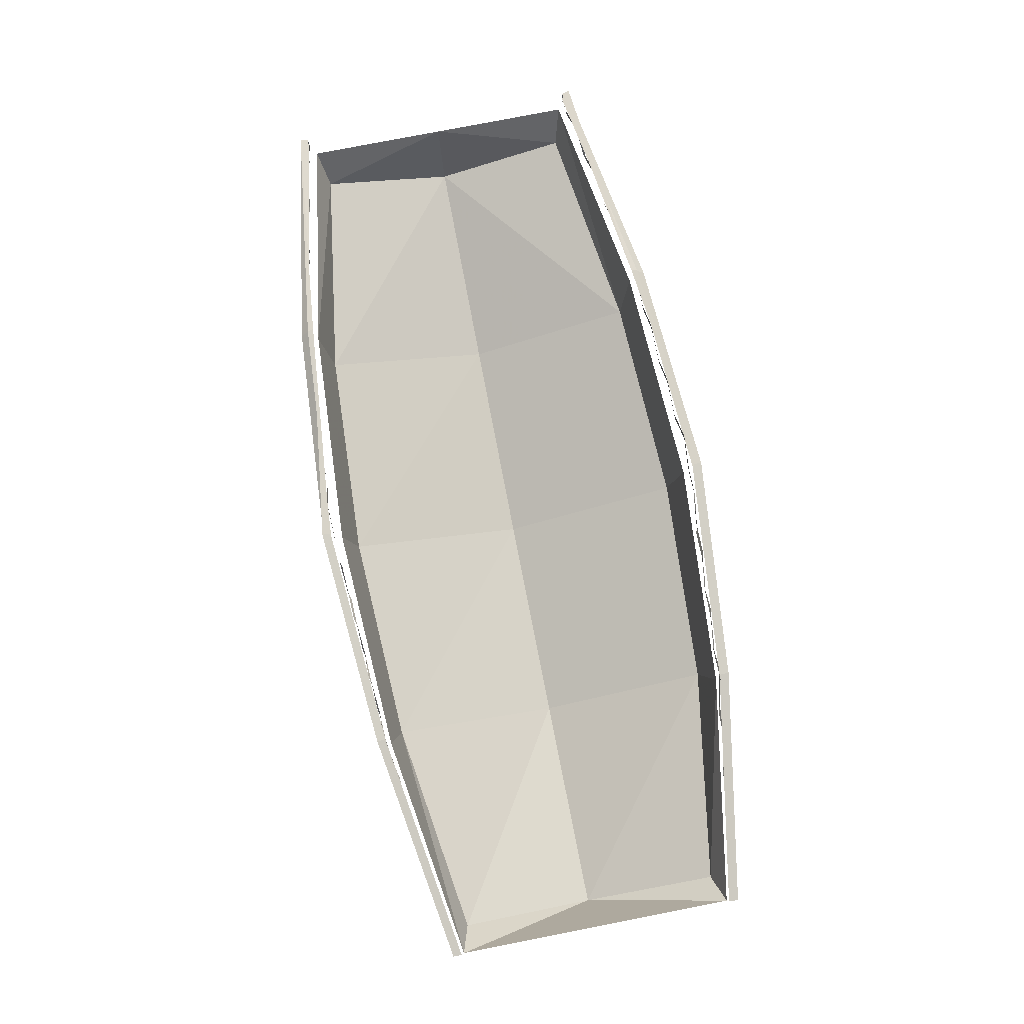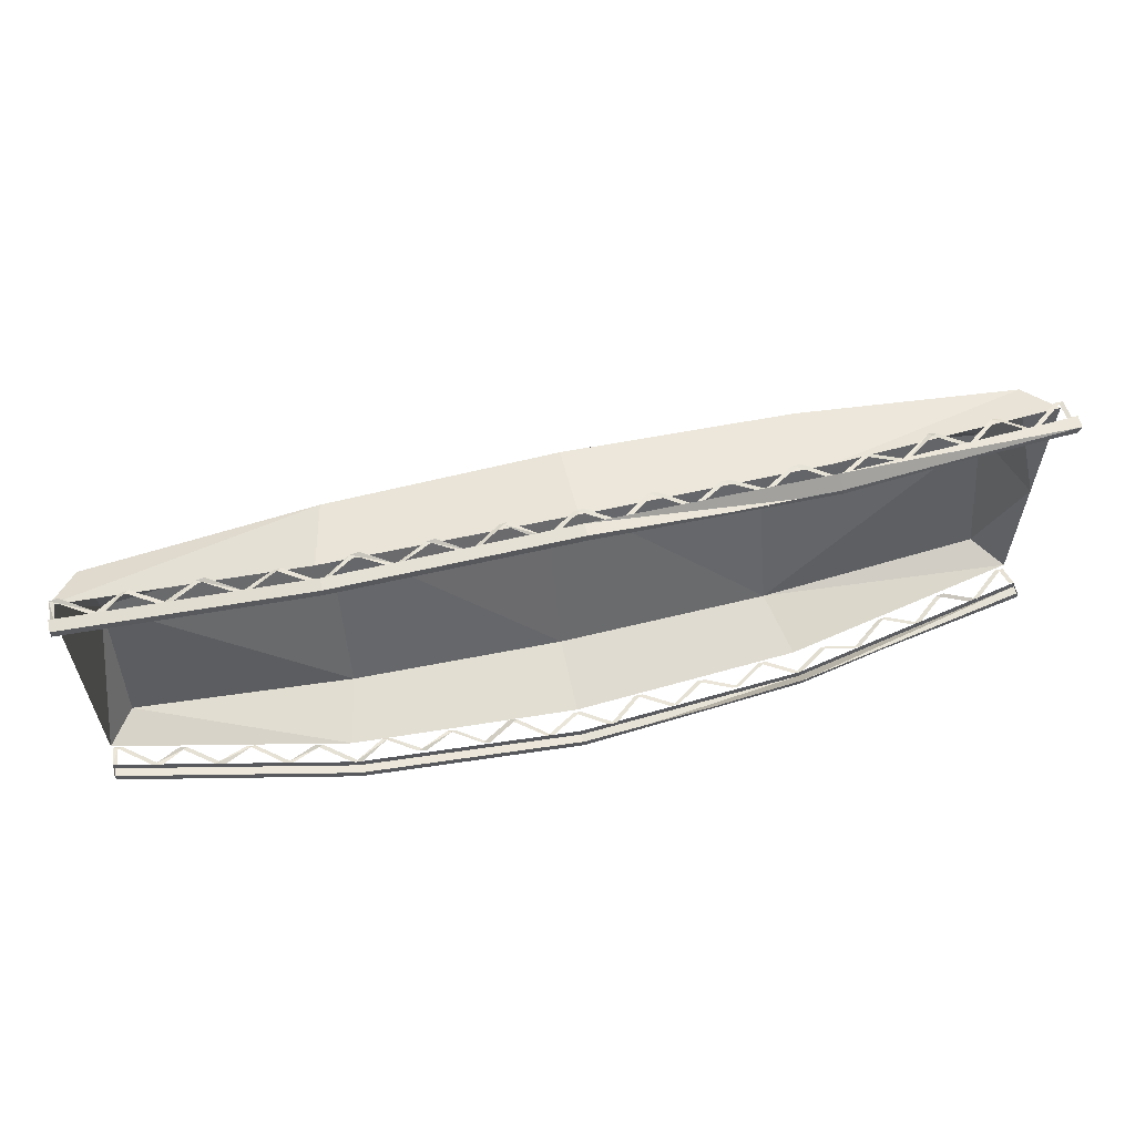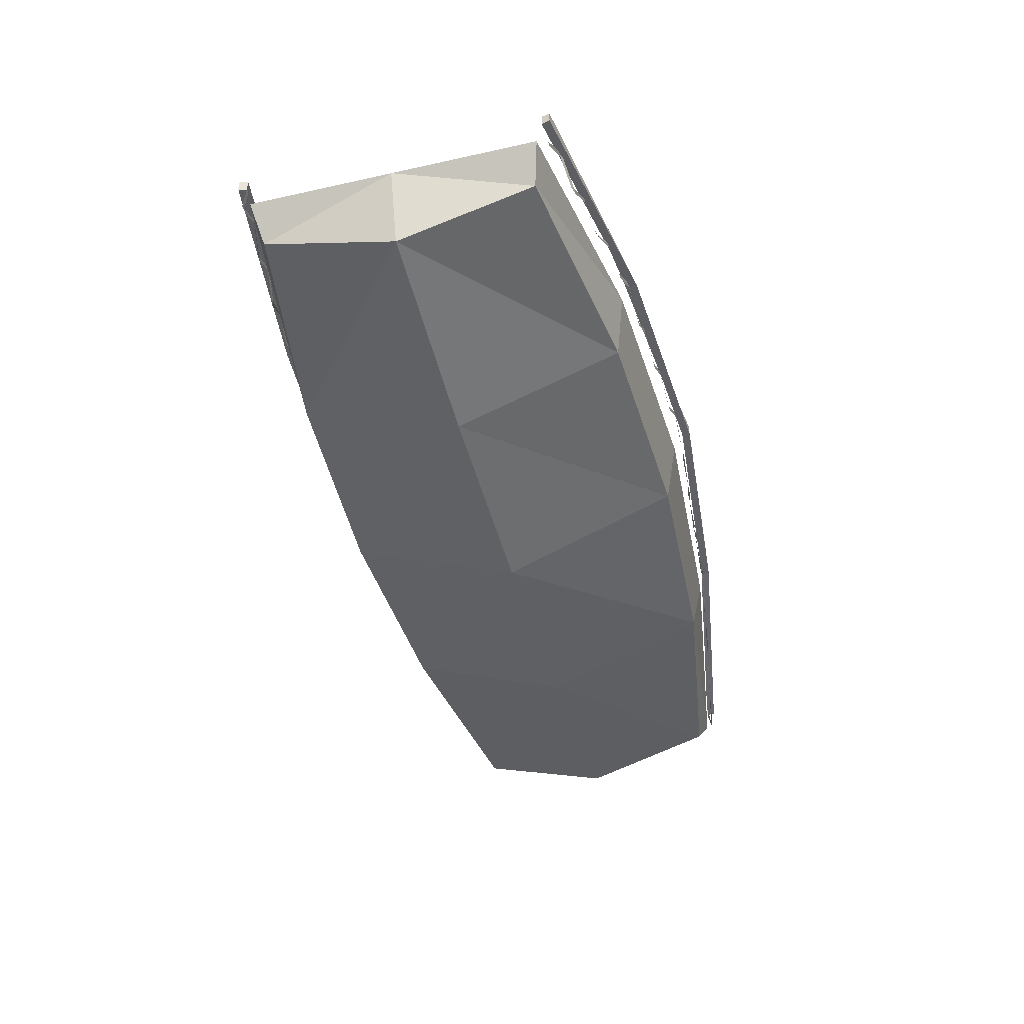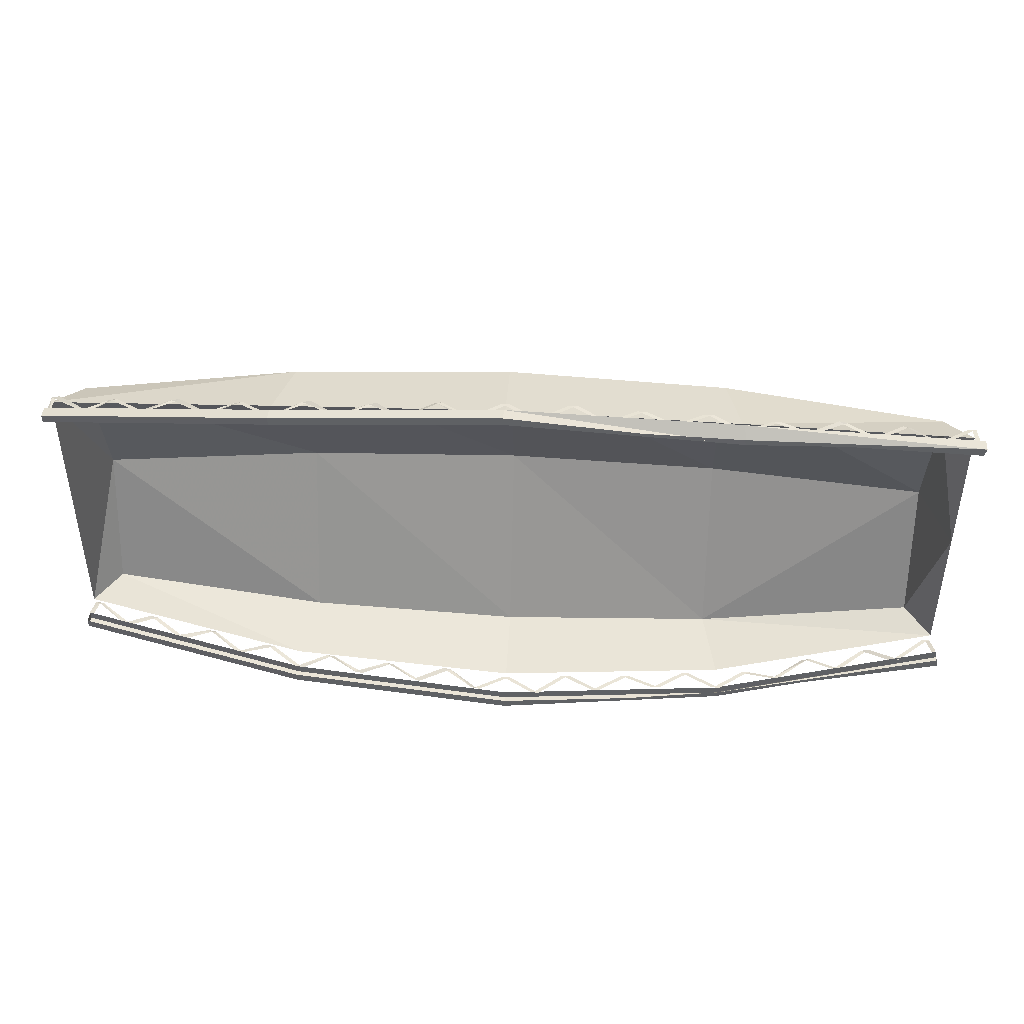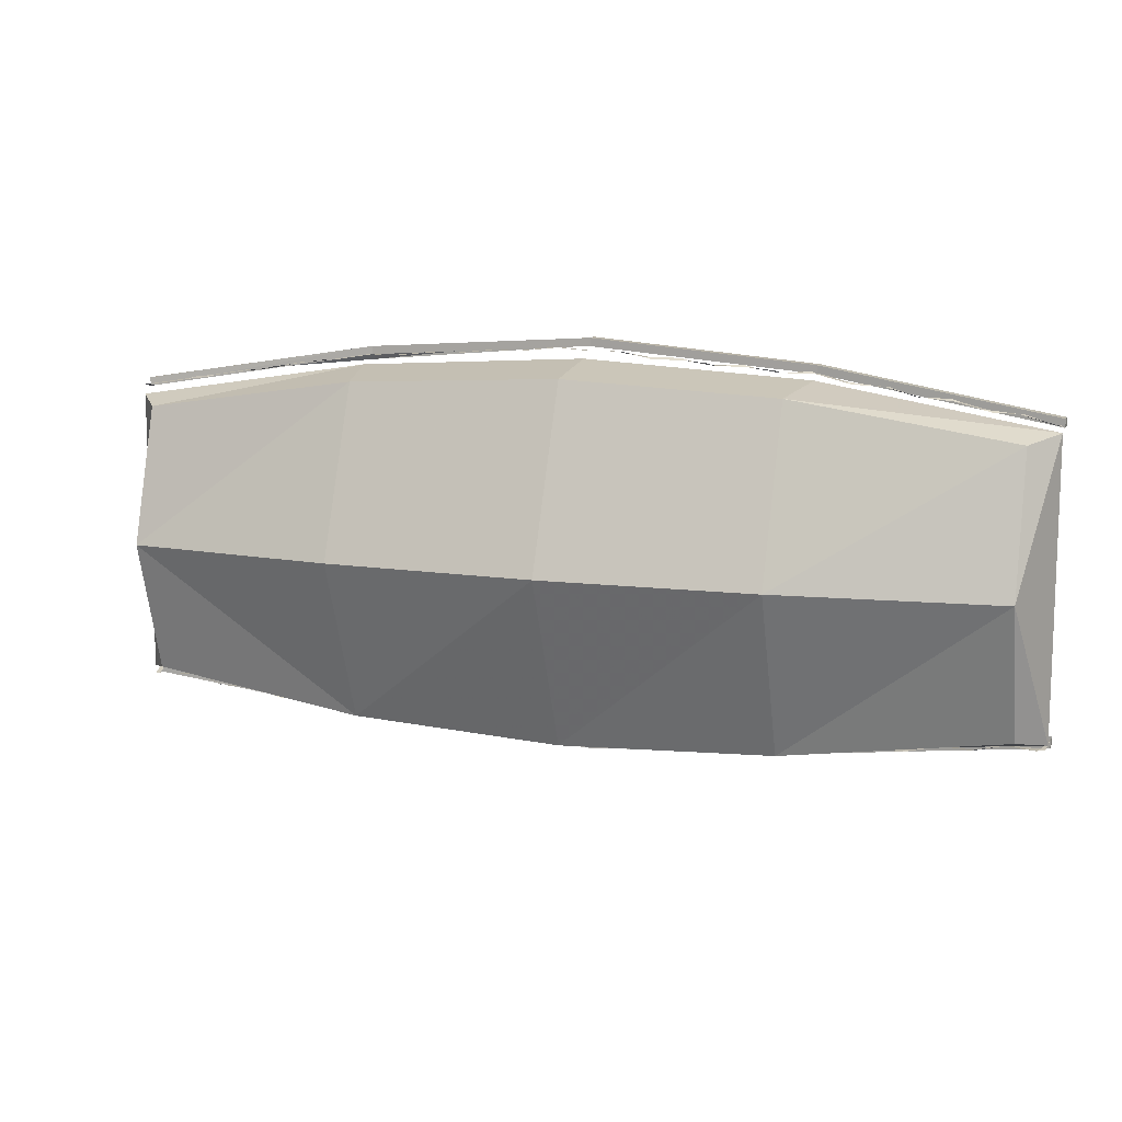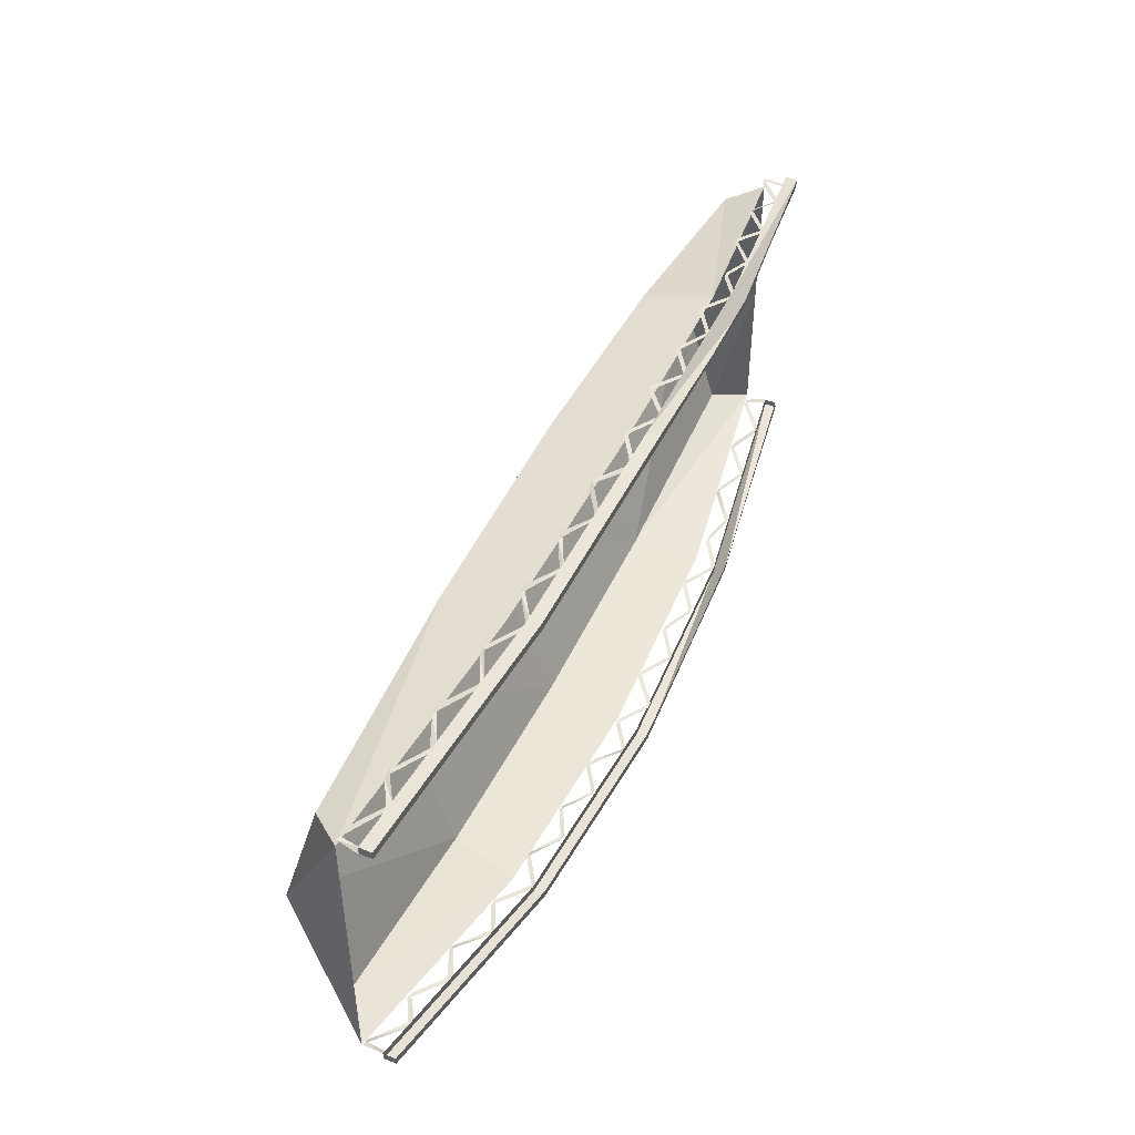
<metadata>
{"format":"obj","ext":"obj","renderer":"f3d","projection":"perspective","resolution":1024,"background":"white","views":[{"elev":78.9,"azim":79.0,"up":"+Y"},{"elev":60.1,"azim":167.1,"up":"+Z"},{"elev":-44.9,"azim":-75.5,"up":"+Y"},{"elev":43.7,"azim":-176.6,"up":"+Z"},{"elev":11.2,"azim":19.2,"up":"+Z"},{"elev":46.3,"azim":114.4,"up":"+Z"}]}
</metadata>
<code>
v -0.875 -0.8203 0.6797
v -1.758 -0.9453 0.5469
v -1.656 -1.07 0.5156
v -0.8203 -1.07 0.6406
v 0 -0.7891 0.7266
v 0 -1.07 0.6797
v 0.875 -0.8203 0.6797
v 0.8203 -1.07 0.6406
v 1.758 -0.9453 0.5469
v 1.656 -1.07 0.5156
v 1.656 -1.227 0
v 1.758 -0.9453 0
v 1.758 -0.9453 -0.5469
v 1.656 -1.07 -0.5156
v 0.875 -0.8203 -0.6797
v 0.8203 -1.07 -0.6406
v 0 -0.7891 -0.7266
v 0 -1.07 -0.6797
v -0.875 -0.8203 -0.6797
v -0.8203 -1.07 -0.6406
v -1.758 -0.9453 -0.5469
v -1.656 -1.07 -0.5156
v -1.758 -0.9453 0
v -1.656 -1.227 0
v -1.781 -0.8203 0.6016
v -1.781 -0.8672 0.6016
v -0.875 -0.7422 0.7422
v -0.8828 -0.6953 0.6875
v -0.875 -0.6953 0.7109
v -1.773 -0.8203 0.5703
v -1.773 -0.8672 0.5703
v -0.875 -0.7422 0.7109
v 0 -0.7109 0.7969
v 0 -0.6641 0.7969
v 0 -0.6641 0.7656
v -1.625 -0.8438 0.6016
v -1.742 -0.9375 0.5859
v -1.727 -0.9453 0.5859
v -1.609 -0.8516 0.6016
v -1.594 -0.8438 0.6094
v -1.492 -0.8984 0.625
v -1.508 -0.9062 0.6172
v -1.477 -0.9062 0.625
v -1.383 -0.8125 0.6406
v -1.367 -0.8203 0.6406
v -1.352 -0.8125 0.6406
v -1.25 -0.8672 0.6562
v -1.266 -0.875 0.6562
v -1.234 -0.875 0.6641
v -1.133 -0.7812 0.6797
v -1.117 -0.7891 0.6797
v -1.102 -0.7812 0.6797
v -1 -0.8125 0.6953
v -1.016 -0.8203 0.6953
v -0.9844 -0.8203 0.6953
v -0.8906 -0.7422 0.7109
v -0.875 -0.75 0.7109
v -0.8594 -0.7422 0.7109
v -0.75 -0.8125 0.7188
v -0.7656 -0.8203 0.7188
v -0.7344 -0.8203 0.7188
v -0.6406 -0.7422 0.7266
v -0.625 -0.75 0.7266
v -0.6094 -0.7422 0.7266
v -0.5 -0.7969 0.7344
v -0.5156 -0.8047 0.7344
v -0.4844 -0.8047 0.7344
v -0.3906 -0.7266 0.7422
v -0.375 -0.7344 0.7422
v -0.3594 -0.7266 0.7422
v -0.25 -0.7969 0.75
v -0.2656 -0.8047 0.75
v -0.2344 -0.8047 0.75
v -0.1406 -0.7109 0.7578
v -0.125 -0.7188 0.7578
v -0.1094 -0.7109 0.7578
v 0 -0.7812 0.7578
v -0.01562 -0.7891 0.7578
v 0.01562 -0.7891 0.7578
v 0.1094 -0.7109 0.75
v 0.125 -0.7188 0.75
v 0.1406 -0.7109 0.7422
v 0.25 -0.7969 0.7422
v 0.2344 -0.8047 0.7422
v 0.2656 -0.8047 0.7344
v 0.3594 -0.7266 0.7344
v 0.375 -0.7344 0.7266
v 0.3828 -0.7266 0.7266
v 0.4922 -0.7969 0.7188
v 0.4766 -0.8047 0.7266
v 0.5078 -0.8047 0.7188
v 0.6016 -0.7422 0.7188
v 0.6172 -0.75 0.7109
v 0.6328 -0.7422 0.7109
v 0.7422 -0.8125 0.7031
v 0.7266 -0.8203 0.7109
v 0.7578 -0.8203 0.7031
v 0.8516 -0.7422 0.7031
v 0.8672 -0.75 0.6953
v 0.8672 -0.7422 0.6953
v 0.8828 -0.7422 0.6953
v 1 -0.8281 0.6797
v 0.9844 -0.8359 0.6797
v 1.016 -0.8359 0.6719
v 1.102 -0.7812 0.6641
v 1.117 -0.7891 0.6641
v 1.133 -0.7812 0.6641
v 1.25 -0.8672 0.6406
v 1.234 -0.875 0.6484
v 1.266 -0.875 0.6406
v 1.359 -0.8125 0.6328
v 1.375 -0.8281 0.625
v 1.391 -0.8203 0.625
v 1.5 -0.8984 0.6094
v 1.484 -0.9062 0.6094
v 1.516 -0.9062 0.6016
v 1.586 -0.8438 0.5938
v 1.602 -0.8594 0.5938
v 1.617 -0.8516 0.5938
v 1.734 -0.9375 0.5703
v 1.719 -0.9453 0.5781
v 1.75 -0.9453 0.5703
v 1.742 -0.8672 0.5625
v 1.758 -0.875 0.5547
v 1.758 -0.8672 0.5547
v -1.773 -0.875 0.5703
v -1.758 -0.9453 0.5859
v -1.758 -0.8672 0.5703
v 0 -0.7109 0.7656
v 0.8672 -0.7422 0.7266
v 0.8672 -0.6953 0.7266
v 0.8672 -0.6953 0.6953
v 1.758 -0.8672 0.5859
v 1.758 -0.8203 0.5859
v 1.758 -0.8203 0.5547
v -1.781 -0.8672 -0.5938
v -1.781 -0.8203 -0.5938
v -0.8828 -0.6953 -0.6797
v -0.875 -0.7422 -0.7344
v -0.875 -0.7422 -0.7031
v -1.773 -0.8672 -0.5625
v -1.773 -0.8203 -0.5625
v -0.875 -0.6953 -0.7031
v 0 -0.6641 -0.7891
v 0 -0.7109 -0.7891
v 0 -0.7109 -0.7578
v -1.742 -0.9375 -0.5781
v -1.625 -0.8438 -0.5938
v -1.609 -0.8516 -0.5938
v -1.727 -0.9453 -0.5781
v -1.758 -0.9453 -0.5781
v -1.758 -0.8672 -0.5625
v -1.773 -0.875 -0.5625
v -1.492 -0.8984 -0.6172
v -1.383 -0.8125 -0.6328
v -1.367 -0.8203 -0.6328
v -1.477 -0.9062 -0.6172
v -1.508 -0.9062 -0.6094
v -1.594 -0.8438 -0.6016
v -1.25 -0.8672 -0.6484
v -1.133 -0.7812 -0.6719
v -1.117 -0.7891 -0.6719
v -1.234 -0.875 -0.6562
v -1.266 -0.875 -0.6484
v -1.352 -0.8125 -0.6328
v -1 -0.8125 -0.6875
v -0.8906 -0.7422 -0.7031
v -0.875 -0.75 -0.7031
v -0.9844 -0.8203 -0.6875
v -1.016 -0.8203 -0.6875
v -1.102 -0.7812 -0.6719
v -0.8594 -0.7422 -0.7031
v -0.7656 -0.8203 -0.7109
v -0.75 -0.8125 -0.7109
v -0.7344 -0.8203 -0.7109
v -0.625 -0.75 -0.7188
v -0.6406 -0.7422 -0.7188
v -0.6094 -0.7422 -0.7188
v -0.5156 -0.8047 -0.7266
v -0.5 -0.7969 -0.7266
v -0.4844 -0.8047 -0.7266
v -0.375 -0.7344 -0.7344
v -0.3906 -0.7266 -0.7344
v -0.3594 -0.7266 -0.7344
v -0.2656 -0.8047 -0.7422
v -0.25 -0.7969 -0.7422
v -0.2344 -0.8047 -0.7422
v -0.125 -0.7188 -0.75
v -0.1406 -0.7109 -0.75
v -0.1094 -0.7109 -0.75
v -0.01562 -0.7891 -0.75
v 0 -0.7812 -0.75
v 0.01562 -0.7891 -0.75
v 0.125 -0.7188 -0.7422
v 0.1094 -0.7109 -0.7422
v 0.1406 -0.7109 -0.7344
v 0.2344 -0.8047 -0.7344
v 0.25 -0.7969 -0.7344
v 0.2656 -0.8047 -0.7266
v 0.375 -0.7344 -0.7188
v 0.3594 -0.7266 -0.7266
v 0.3828 -0.7266 -0.7188
v 0.4766 -0.8047 -0.7188
v 0.4922 -0.7969 -0.7109
v 0.5078 -0.8047 -0.7109
v 0.6172 -0.75 -0.7031
v 0.6016 -0.7422 -0.7109
v 0.6328 -0.7422 -0.7031
v 0.7266 -0.8203 -0.7031
v 0.7422 -0.8125 -0.6953
v 0.7578 -0.8203 -0.6953
v 0.8672 -0.75 -0.6875
v 0.8516 -0.7422 -0.6953
v 0.8672 -0.7422 -0.6875
v 0.8828 -0.7422 -0.6875
v 0.9844 -0.8359 -0.6719
v 1 -0.8281 -0.6719
v 1.016 -0.8359 -0.6641
v 1.117 -0.7891 -0.6562
v 1.102 -0.7812 -0.6562
v 1.133 -0.7812 -0.6562
v 1.234 -0.875 -0.6406
v 1.25 -0.8672 -0.6328
v 1.266 -0.875 -0.6328
v 1.375 -0.8281 -0.6172
v 1.359 -0.8125 -0.625
v 1.391 -0.8203 -0.6172
v 1.484 -0.9062 -0.6016
v 1.5 -0.8984 -0.6016
v 1.516 -0.9062 -0.5938
v 1.602 -0.8594 -0.5859
v 1.586 -0.8438 -0.5859
v 1.617 -0.8516 -0.5859
v 1.719 -0.9453 -0.5703
v 1.734 -0.9375 -0.5625
v 1.75 -0.9453 -0.5625
v 1.758 -0.875 -0.5469
v 1.742 -0.8672 -0.5547
v 1.758 -0.8672 -0.5469
v 0 -0.6641 -0.7578
v 0.8672 -0.6953 -0.7188
v 0.8672 -0.7422 -0.7188
v 1.758 -0.8203 -0.5781
v 1.758 -0.8672 -0.5781
v 0.8672 -0.6953 -0.6875
v 1.758 -0.8203 -0.5469
v -0.8203 -1.32 0
v 0 -1.352 0
v 0.8203 -1.32 0
f 1 2 3
f 1 3 4
f 5 6 7
f 7 6 8
f 15 16 17
f 17 16 18
f 19 20 21
f 21 20 22
f 21 22 23
f 23 22 24
f 23 24 3
f 23 3 2
f 1 4 5
f 5 4 6
f 7 8 9
f 9 8 10
f 9 10 11
f 9 11 12
f 12 11 13
f 13 11 14
f 13 14 15
f 15 14 16
f 17 18 19
f 19 18 20
f 25 26 27
f 25 27 28
f 25 28 29
f 25 29 30
f 25 30 26
f 26 30 31
f 26 31 27
f 27 31 32
f 27 32 33
f 27 33 28
f 28 33 34
f 28 34 35
f 28 35 29
f 33 32 129
f 33 129 130
f 33 130 34
f 34 130 131
f 34 131 132
f 34 132 35
f 131 130 133
f 131 133 134
f 131 134 135
f 131 135 132
f 133 130 100
f 133 100 125
f 133 125 134
f 134 125 135
f 130 129 100
f 136 137 138
f 136 138 139
f 136 139 140
f 136 140 141
f 136 141 137
f 137 141 142
f 137 142 138
f 138 142 143
f 138 143 144
f 138 144 139
f 139 144 145
f 139 145 146
f 139 146 140
f 144 143 240
f 144 240 241
f 144 241 145
f 145 241 242
f 145 242 214
f 145 214 146
f 242 241 243
f 242 243 244
f 242 244 239
f 242 239 214
f 243 241 245
f 243 245 246
f 243 246 244
f 244 246 239
f 241 240 245
f 36 37 38
f 36 38 39
f 36 39 40
f 40 39 41
f 41 39 42
f 41 42 43
f 41 43 44
f 44 43 45
f 44 45 46
f 46 45 47
f 47 45 48
f 47 48 49
f 47 49 50
f 50 49 51
f 50 51 52
f 52 51 53
f 53 51 54
f 53 54 55
f 53 55 56
f 56 55 57
f 56 57 32
f 32 57 58
f 58 57 59
f 59 57 60
f 59 60 61
f 59 61 62
f 62 61 63
f 62 63 64
f 64 63 65
f 65 63 66
f 65 66 67
f 65 67 68
f 68 67 69
f 68 69 70
f 70 69 71
f 71 69 72
f 71 72 73
f 71 73 74
f 74 73 75
f 74 75 76
f 76 75 77
f 77 75 78
f 77 78 79
f 77 79 80
f 80 79 81
f 80 81 82
f 82 81 83
f 83 81 84
f 83 84 85
f 83 85 86
f 86 85 87
f 86 87 88
f 88 87 89
f 89 87 90
f 89 90 91
f 89 91 92
f 92 91 93
f 92 93 94
f 94 93 95
f 95 93 96
f 95 96 97
f 95 97 98
f 98 97 99
f 98 99 100
f 100 99 101
f 101 99 102
f 102 99 103
f 102 103 104
f 102 104 105
f 105 104 106
f 105 106 107
f 107 106 108
f 108 106 109
f 108 109 110
f 108 110 111
f 111 110 112
f 111 112 113
f 113 112 114
f 114 112 115
f 114 115 116
f 114 116 117
f 117 116 118
f 117 118 119
f 119 118 120
f 120 118 121
f 120 121 122
f 120 122 123
f 123 122 124
f 123 124 125
f 126 127 37
f 126 37 128
f 126 128 31
f 38 37 127
f 147 148 149
f 147 149 150
f 147 150 151
f 147 151 152
f 152 151 153
f 152 153 141
f 154 155 156
f 154 156 157
f 154 157 158
f 154 158 159
f 159 158 149
f 159 149 148
f 160 161 162
f 160 162 163
f 160 163 164
f 160 164 165
f 165 164 156
f 165 156 155
f 166 167 168
f 166 168 169
f 166 169 170
f 166 170 171
f 171 170 162
f 171 162 161
f 140 168 167
f 168 140 172
f 168 172 173
f 173 172 174
f 173 174 175
f 175 174 176
f 176 174 177
f 176 177 178
f 176 178 179
f 179 178 180
f 179 180 181
f 181 180 182
f 182 180 183
f 182 183 184
f 182 184 185
f 185 184 186
f 185 186 187
f 187 186 188
f 188 186 189
f 188 189 190
f 188 190 191
f 191 190 192
f 191 192 193
f 193 192 194
f 194 192 195
f 194 195 196
f 194 196 197
f 197 196 198
f 197 198 199
f 199 198 200
f 200 198 201
f 200 201 202
f 200 202 203
f 203 202 204
f 203 204 205
f 205 204 206
f 206 204 207
f 206 207 208
f 206 208 209
f 209 208 210
f 209 210 211
f 211 210 212
f 212 210 213
f 212 213 214
f 212 214 215
f 212 215 216
f 216 215 217
f 216 217 218
f 218 217 219
f 219 217 220
f 219 220 221
f 219 221 222
f 222 221 223
f 222 223 224
f 224 223 225
f 225 223 226
f 225 226 227
f 225 227 228
f 228 227 229
f 228 229 230
f 230 229 231
f 231 229 232
f 231 232 233
f 231 233 234
f 234 233 235
f 234 235 236
f 236 235 237
f 237 235 238
f 237 238 239
f 20 247 24
f 20 24 22
f 247 4 24
f 24 4 3
f 18 16 249
f 18 249 248
f 248 249 8
f 248 8 6
f 20 18 248
f 20 248 247
f 247 248 6
f 247 6 4
f 11 249 16
f 11 16 14
f 249 11 10
f 249 10 8

</code>
